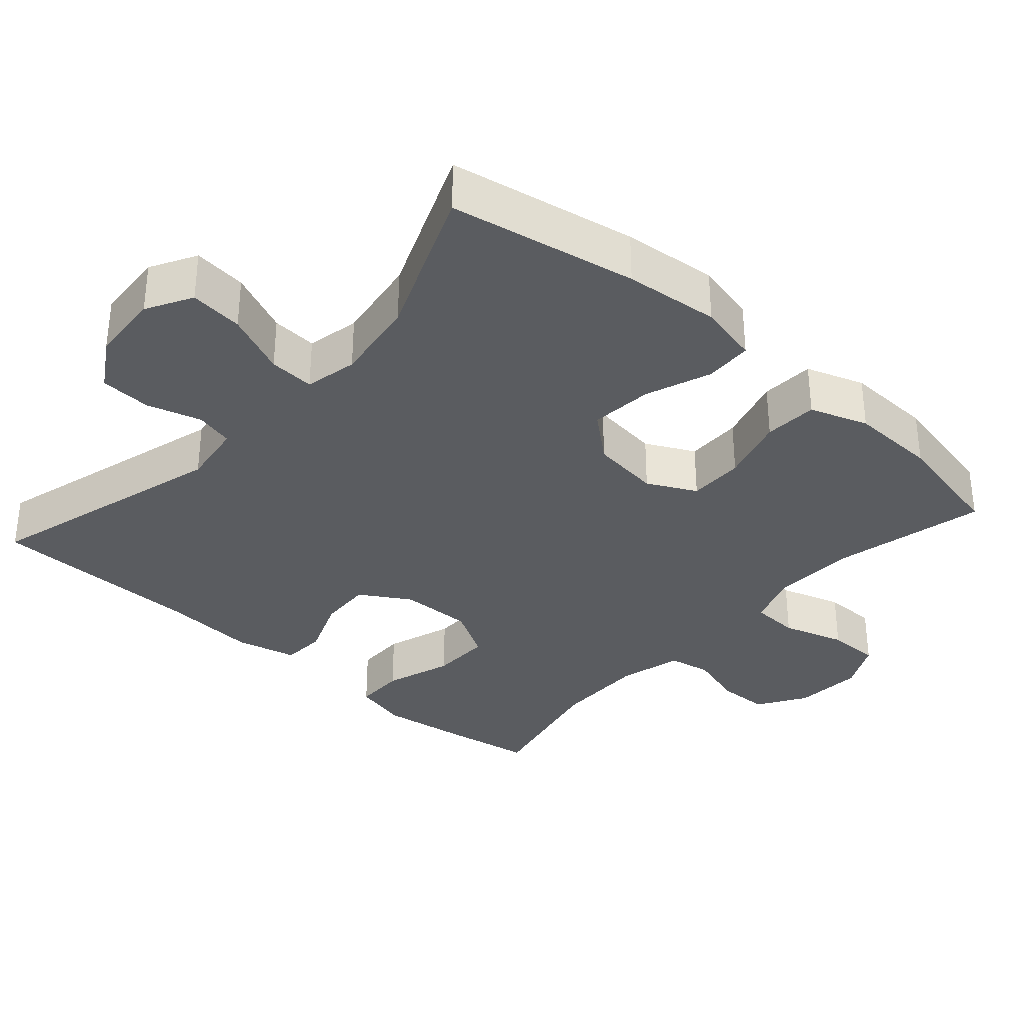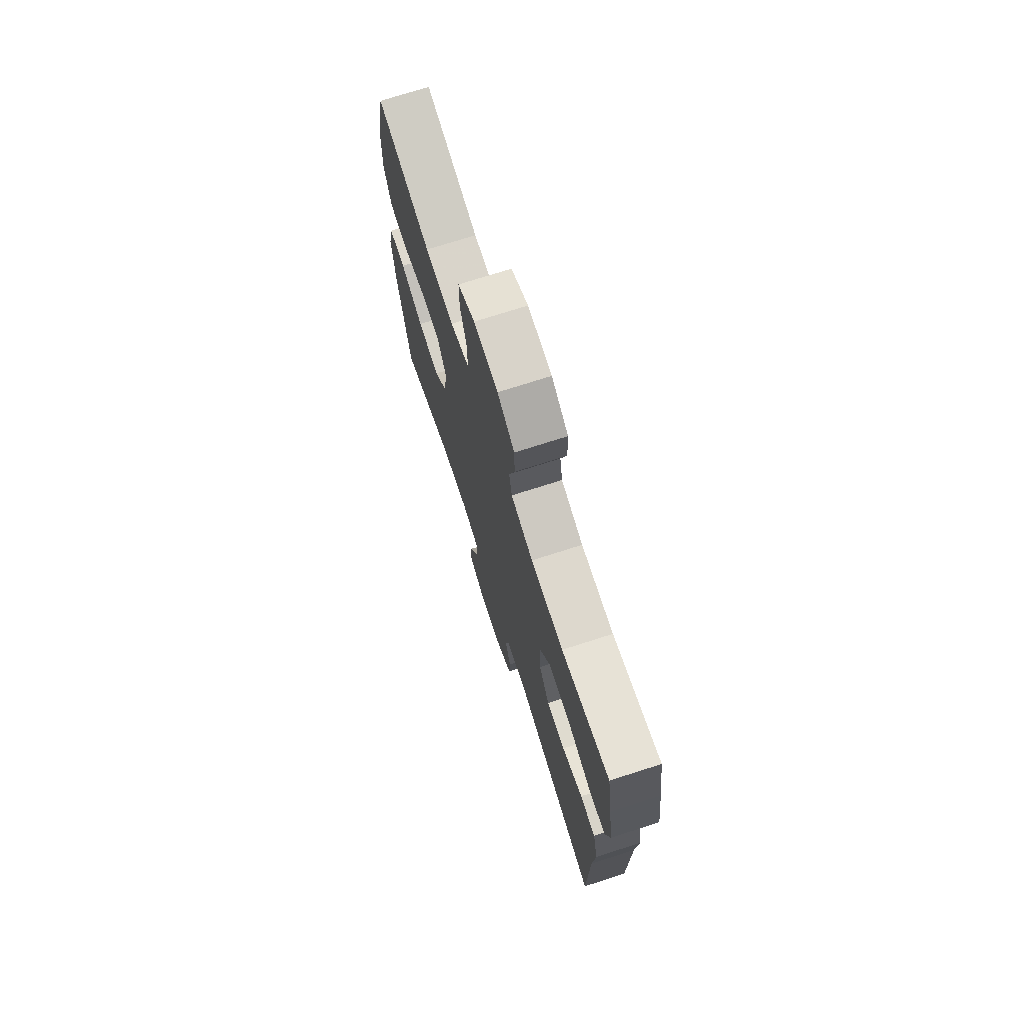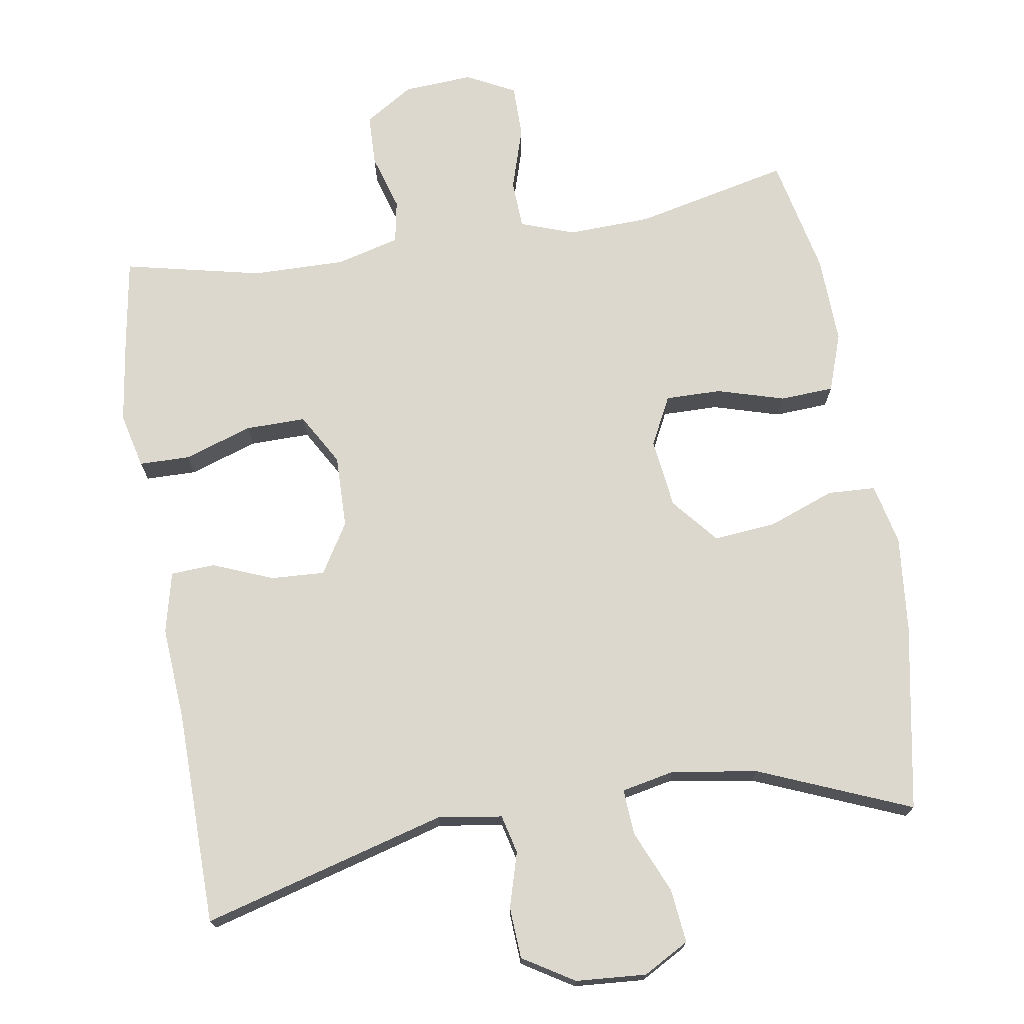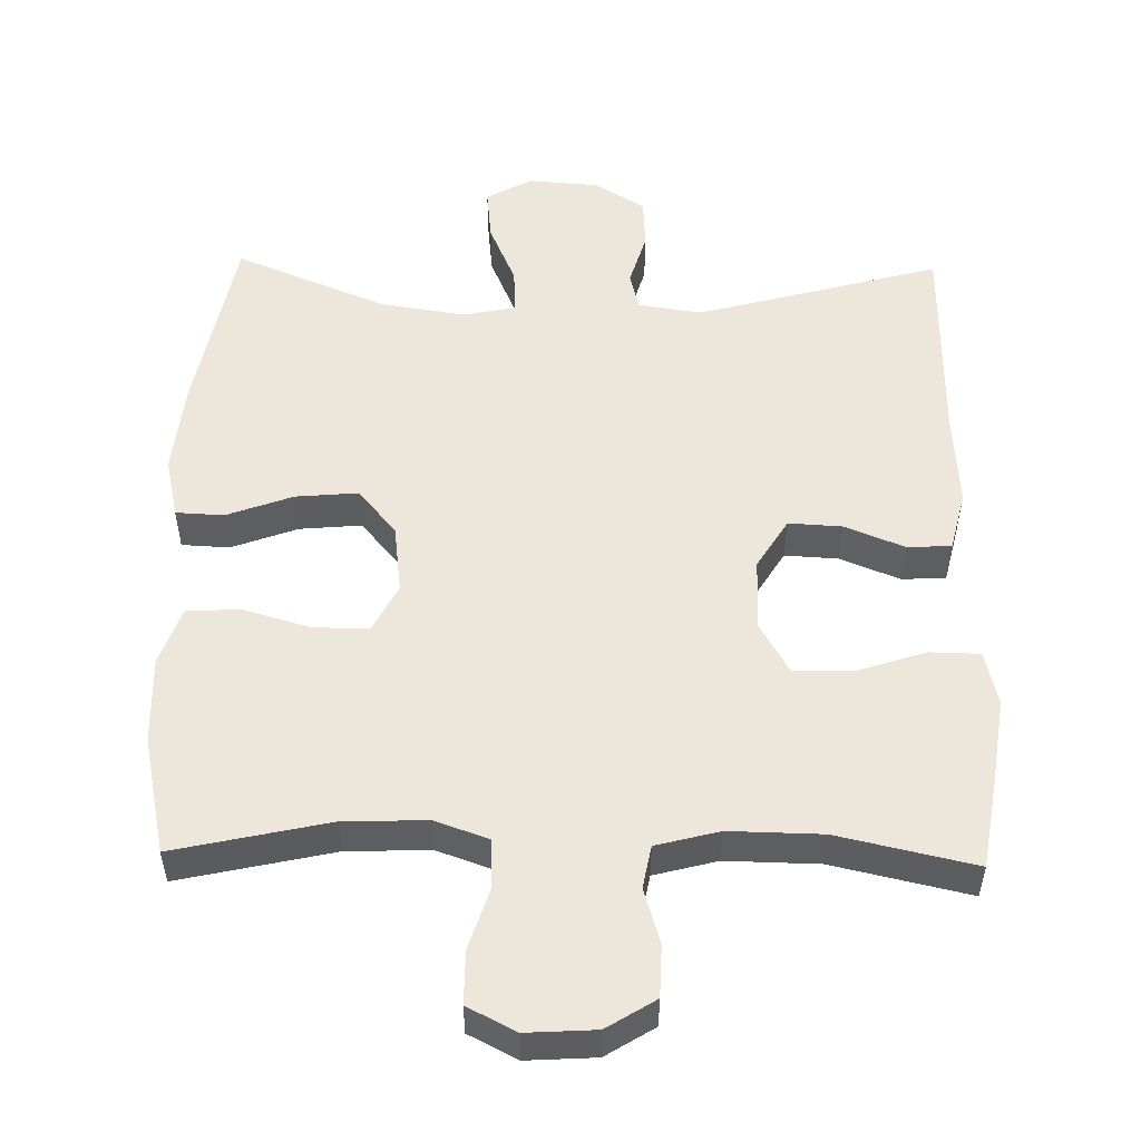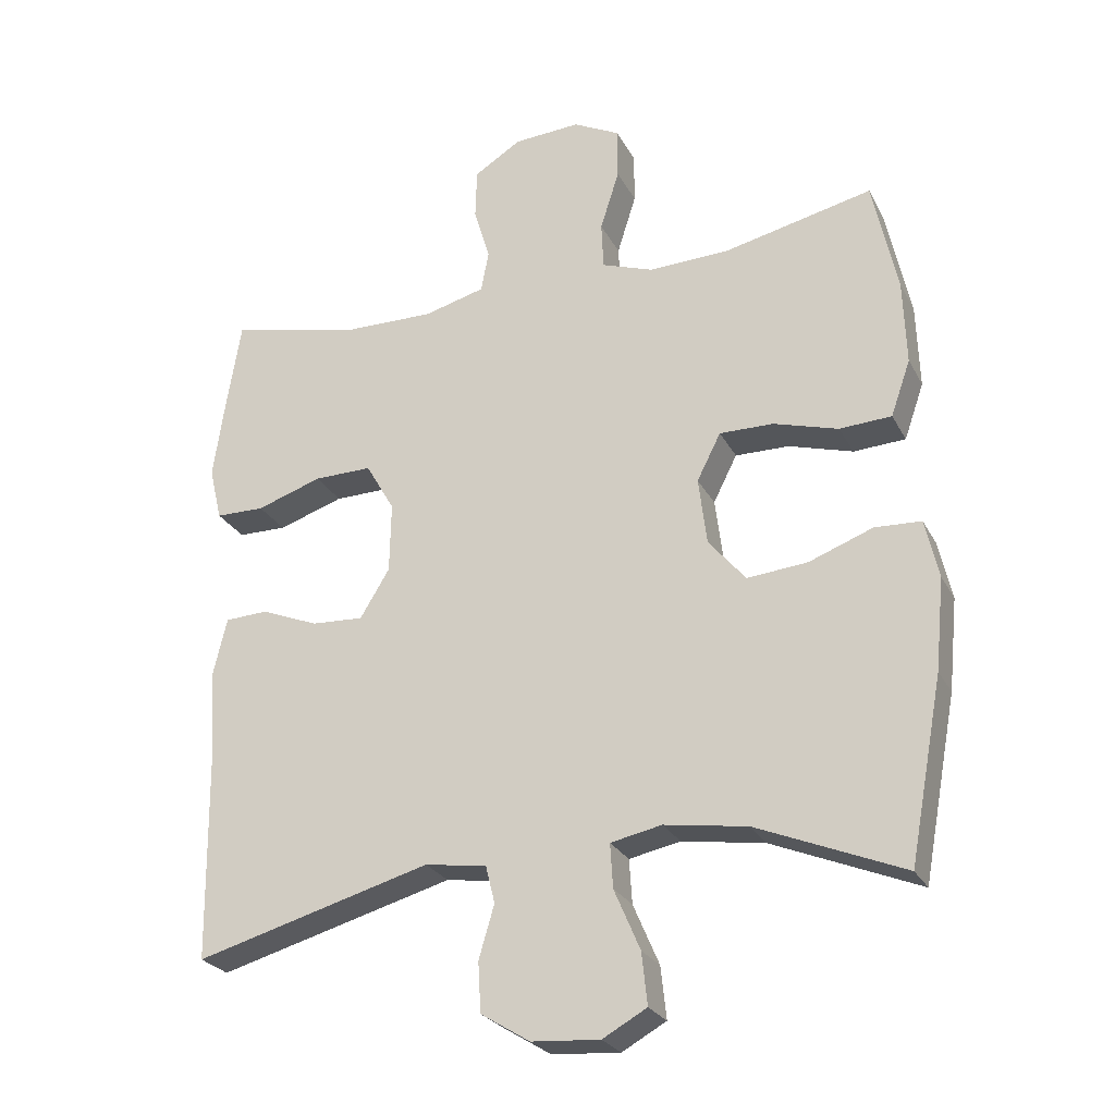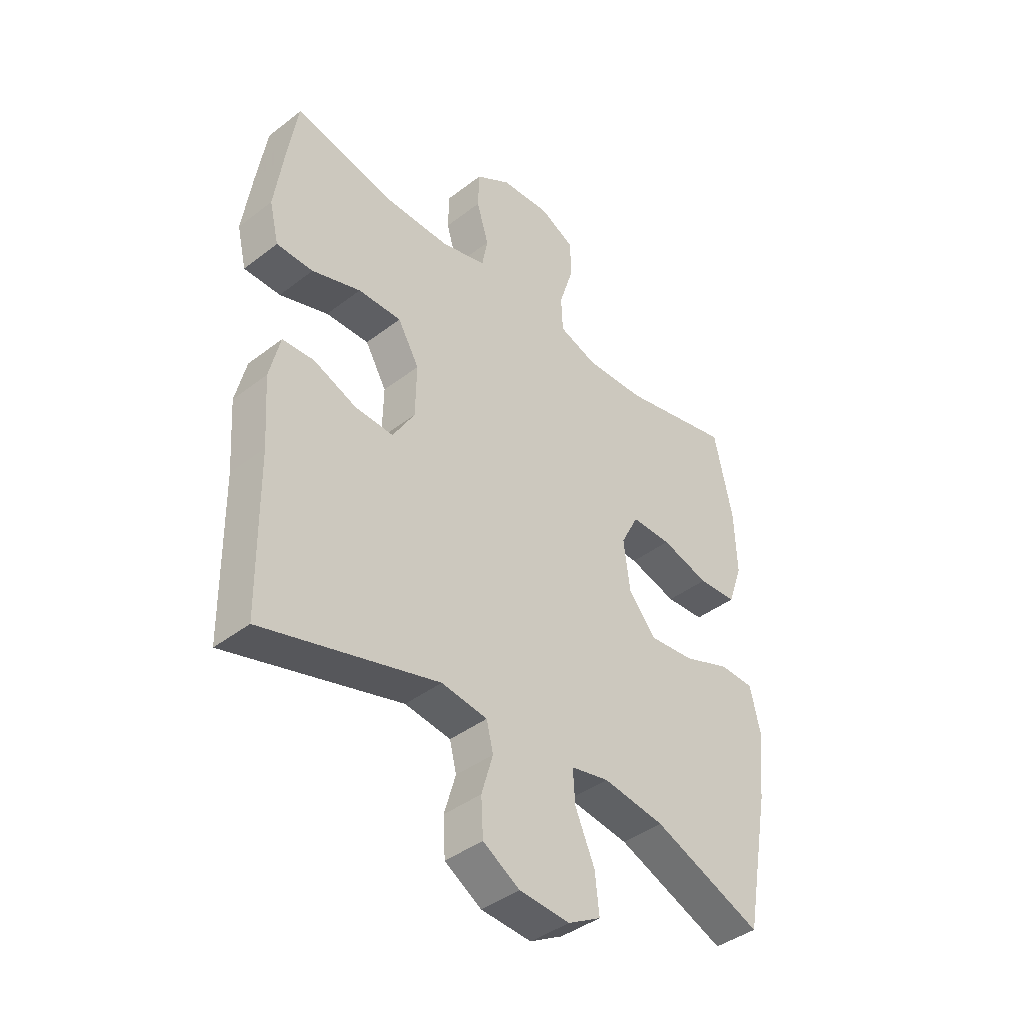
<metadata>
{"format":"obj","ext":"obj","renderer":"f3d","projection":"perspective","resolution":1024,"background":"white","views":[{"elev":-33.8,"azim":-131.7,"up":"+Y"},{"elev":73.0,"azim":72.2,"up":"+Z"},{"elev":72.6,"azim":170.8,"up":"+Y"},{"elev":52.5,"azim":1.2,"up":"+Y"},{"elev":-25.7,"azim":-157.7,"up":"+Z"},{"elev":-41.2,"azim":133.1,"up":"+Z"}]}
</metadata>
<code>
v -0.5 0.07 0.5
v -0.287 0.07 0.452
v -0.173 0.07 0.448
v -0.099 0.07 0.474
v -0.096 0.07 0.541
v -0.123 0.07 0.627
v -0.123 0.07 0.7
v -0.056 0.07 0.734
v 0.039 0.07 0.728
v 0.106 0.07 0.686
v 0.108 0.07 0.615
v 0.085 0.07 0.538
v 0.096 0.07 0.479
v 0.183 0.07 0.456
v 0.311 0.07 0.458
v 0.5 0.07 0.5
v 0.52 0.07 0.377
v 0.537 0.07 0.259
v 0.519 0.07 0.183
v 0.449 0.07 0.182
v 0.356 0.07 0.213
v 0.273 0.07 0.214
v 0.232 0.07 0.143
v 0.234 0.07 0.043
v 0.276 0.07 -0.026
v 0.35 0.07 -0.022
v 0.432 0.07 0.011
v 0.493 0.07 0.008
v 0.513 0.07 -0.076
v 0.504 0.07 -0.206
v 0.5 0.07 -0.5
v 0.164 0.07 -0.407
v 0.076 0.07 -0.42
v 0.063 0.07 -0.473
v 0.085 0.07 -0.548
v 0.081 0.07 -0.619
v 0.011 0.07 -0.662
v -0.086 0.07 -0.669
v -0.149 0.07 -0.634
v -0.141 0.07 -0.56
v -0.104 0.07 -0.474
v -0.1 0.07 -0.411
v -0.173 0.07 -0.396
v -0.291 0.07 -0.414
v -0.5 0.07 -0.5
v -0.548 0.07 -0.242
v -0.561 0.07 -0.111
v -0.542 0.07 -0.027
v -0.476 0.07 -0.024
v -0.385 0.07 -0.058
v -0.299 0.07 -0.066
v -0.246 0.07 -0.003
v -0.234 0.07 0.093
v -0.268 0.07 0.16
v -0.345 0.07 0.159
v -0.437 0.07 0.132
v -0.511 0.07 0.136
v -0.539 0.07 0.216
v -0.535 0.07 0.337
v -0.5 0 0.5
v -0.287 0 0.452
v -0.173 0 0.448
v -0.099 0 0.474
v -0.096 0 0.541
v -0.123 0 0.627
v -0.123 0 0.7
v -0.056 0 0.734
v 0.039 0 0.728
v 0.106 0 0.686
v 0.108 0 0.615
v 0.085 0 0.538
v 0.096 0 0.479
v 0.183 0 0.456
v 0.311 0 0.458
v 0.5 0 0.5
v 0.52 0 0.377
v 0.537 0 0.259
v 0.519 0 0.183
v 0.449 0 0.182
v 0.356 0 0.213
v 0.273 0 0.214
v 0.232 0 0.143
v 0.234 0 0.043
v 0.276 0 -0.026
v 0.35 0 -0.022
v 0.432 0 0.011
v 0.493 0 0.008
v 0.513 0 -0.076
v 0.504 0 -0.206
v 0.5 0 -0.5
v 0.164 0 -0.407
v 0.076 0 -0.42
v 0.063 0 -0.473
v 0.085 0 -0.548
v 0.081 0 -0.619
v 0.011 0 -0.662
v -0.086 0 -0.669
v -0.149 0 -0.634
v -0.141 0 -0.56
v -0.104 0 -0.474
v -0.1 0 -0.411
v -0.173 0 -0.396
v -0.291 0 -0.414
v -0.5 0 -0.5
v -0.548 0 -0.242
v -0.561 0 -0.111
v -0.542 0 -0.027
v -0.476 0 -0.024
v -0.385 0 -0.058
v -0.299 0 -0.066
v -0.246 0 -0.003
v -0.234 0 0.093
v -0.268 0 0.16
v -0.345 0 0.159
v -0.437 0 0.132
v -0.511 0 0.136
v -0.539 0 0.216
v -0.535 0 0.337
f 58 59 1 2
f 55 56 57 58
f 54 55 58 2
f 53 54 2 3
f 52 53 3 4
f 47 48 49 50
f 47 50 51
f 44 45 46 47
f 43 44 47 51
f 42 43 51 52
f 38 39 40 41
f 38 41 42
f 37 38 42
f 34 35 36 37
f 33 34 37 42
f 32 33 42 52
f 30 31 32 52
f 26 27 28 29
f 25 26 29 30
f 18 19 20 21
f 18 21 22
f 15 16 17 18
f 14 15 18 22
f 13 14 22 23
f 9 10 11 12
f 9 12 13
f 8 9 13
f 5 6 7 8
f 4 5 8 13
f 25 30 52
f 24 25 52 4
f 4 13 23 24
f 61 60 118 117
f 117 116 115 114
f 61 117 114 113
f 62 61 113 112
f 63 62 112 111
f 109 108 107 106
f 110 109 106
f 106 105 104 103
f 110 106 103 102
f 111 110 102 101
f 100 99 98 97
f 101 100 97
f 101 97 96
f 96 95 94 93
f 101 96 93 92
f 111 101 92 91
f 111 91 90 89
f 88 87 86 85
f 89 88 85 84
f 80 79 78 77
f 81 80 77
f 77 76 75 74
f 81 77 74 73
f 82 81 73 72
f 71 70 69 68
f 72 71 68
f 72 68 67
f 67 66 65 64
f 72 67 64 63
f 111 89 84
f 63 111 84 83
f 83 82 72 63
f 1 60 61 2
f 2 61 62 3
f 3 62 63 4
f 4 63 64 5
f 5 64 65 6
f 6 65 66 7
f 7 66 67 8
f 8 67 68 9
f 9 68 69 10
f 10 69 70 11
f 11 70 71 12
f 12 71 72 13
f 13 72 73 14
f 14 73 74 15
f 15 74 75 16
f 16 75 76 17
f 17 76 77 18
f 18 77 78 19
f 19 78 79 20
f 20 79 80 21
f 21 80 81 22
f 22 81 82 23
f 23 82 83 24
f 24 83 84 25
f 25 84 85 26
f 26 85 86 27
f 27 86 87 28
f 28 87 88 29
f 29 88 89 30
f 30 89 90 31
f 31 90 91 32
f 32 91 92 33
f 33 92 93 34
f 34 93 94 35
f 35 94 95 36
f 36 95 96 37
f 37 96 97 38
f 38 97 98 39
f 39 98 99 40
f 40 99 100 41
f 41 100 101 42
f 42 101 102 43
f 43 102 103 44
f 44 103 104 45
f 45 104 105 46
f 46 105 106 47
f 47 106 107 48
f 48 107 108 49
f 49 108 109 50
f 50 109 110 51
f 51 110 111 52
f 52 111 112 53
f 53 112 113 54
f 54 113 114 55
f 55 114 115 56
f 56 115 116 57
f 57 116 117 58
f 58 117 118 59
f 59 118 60 1

</code>
